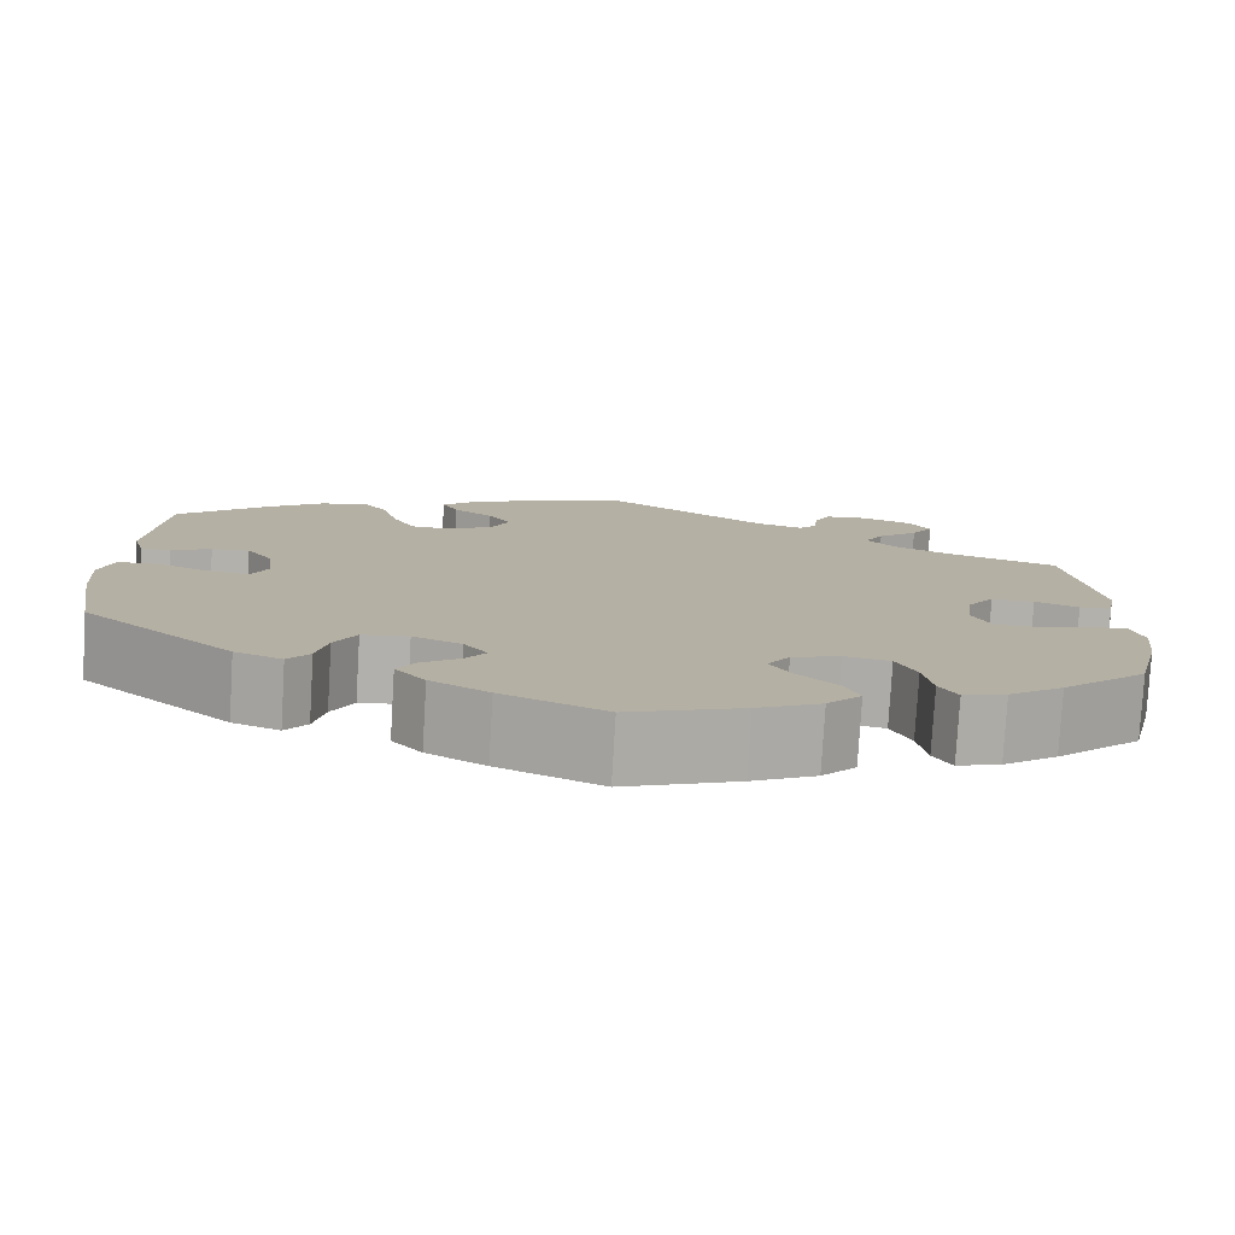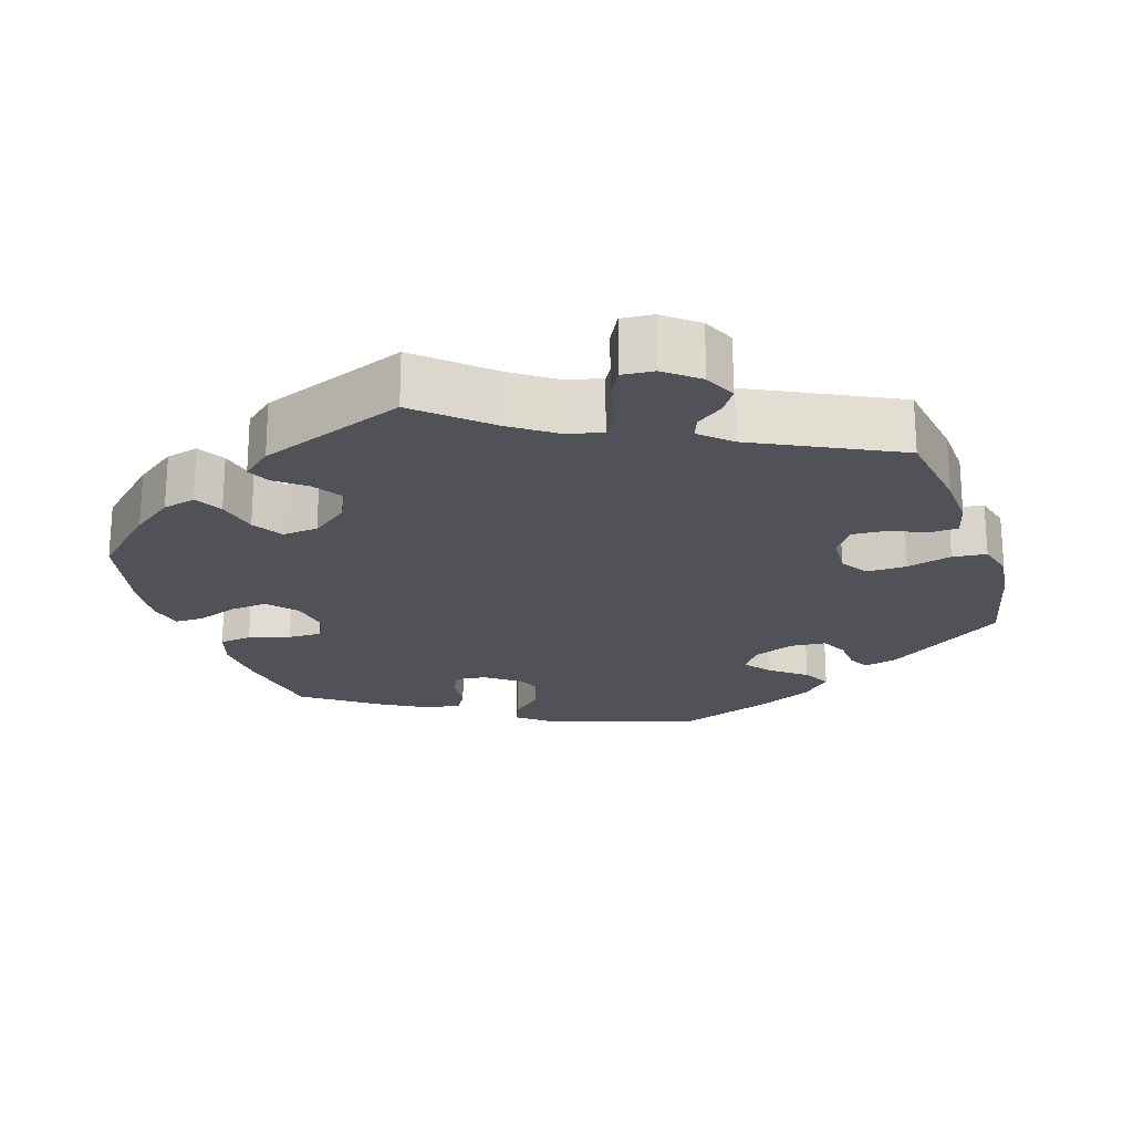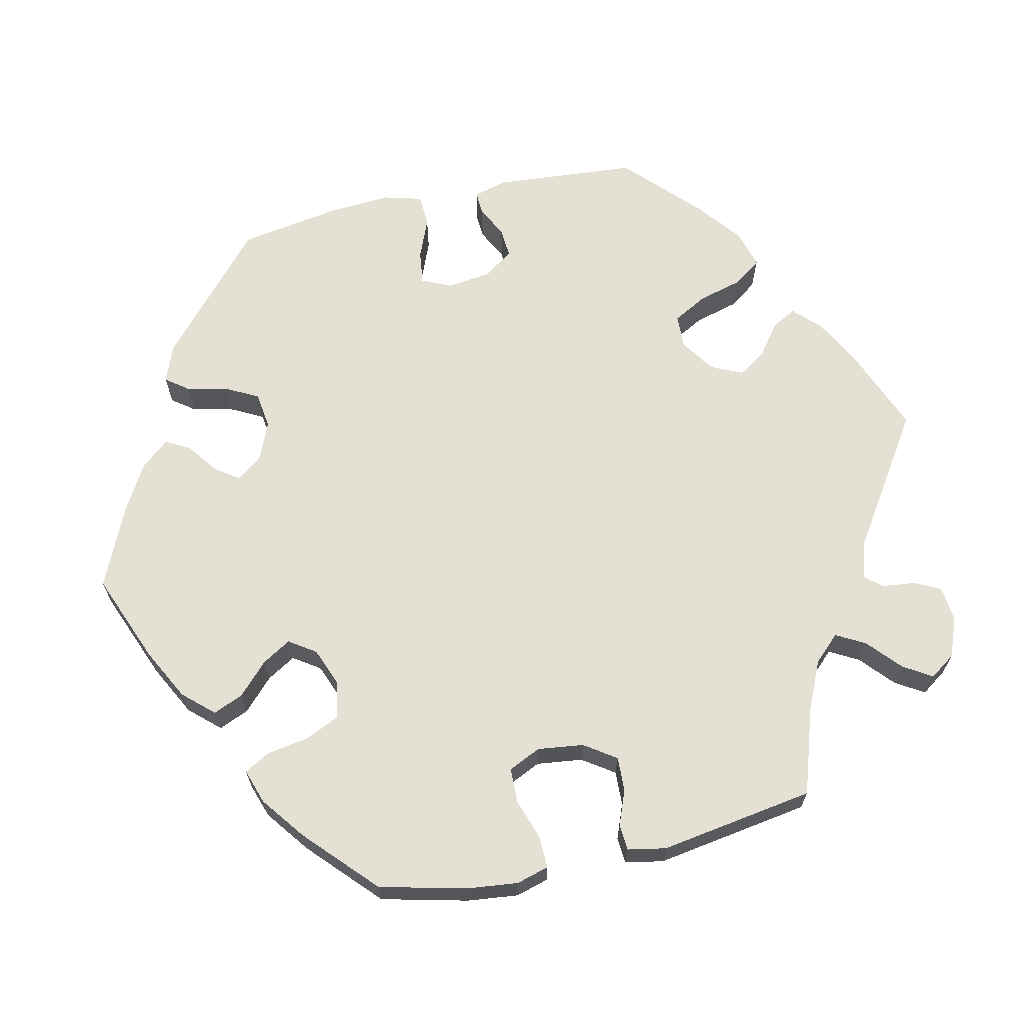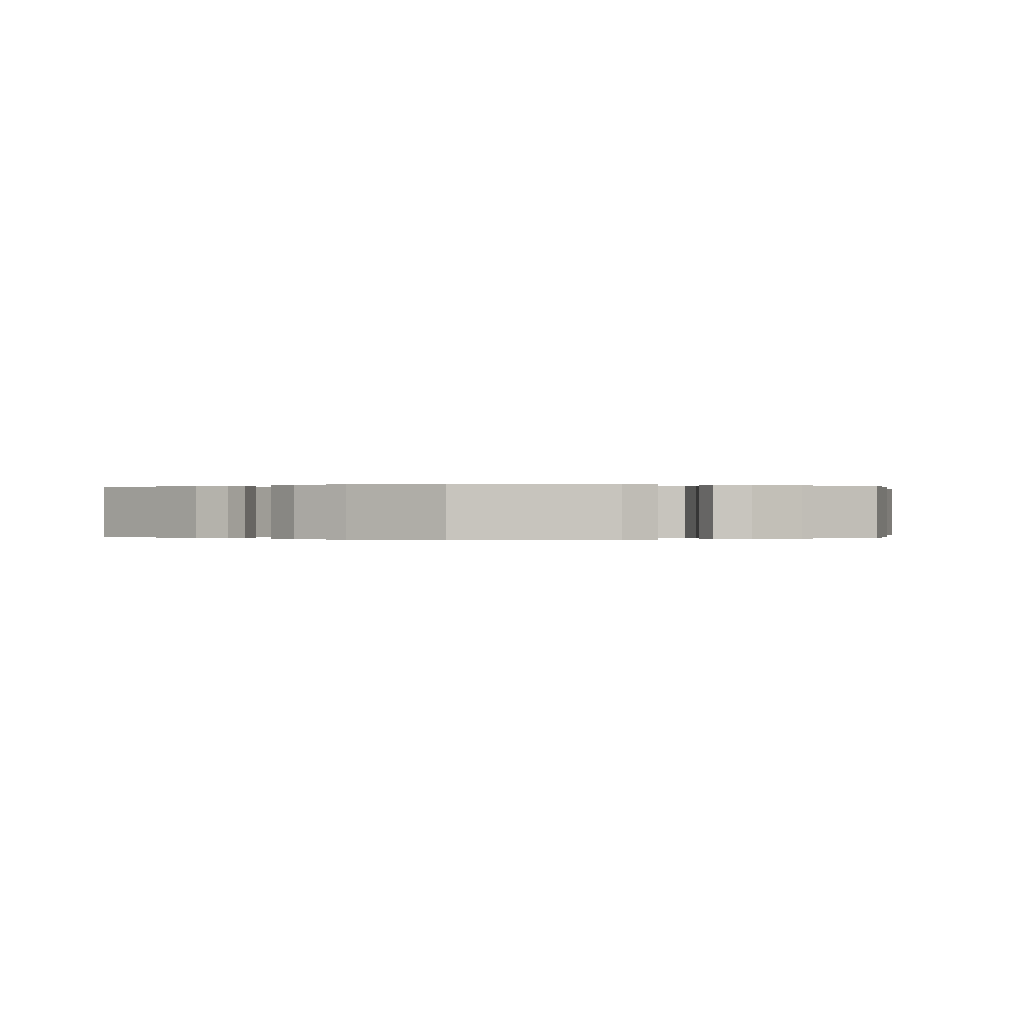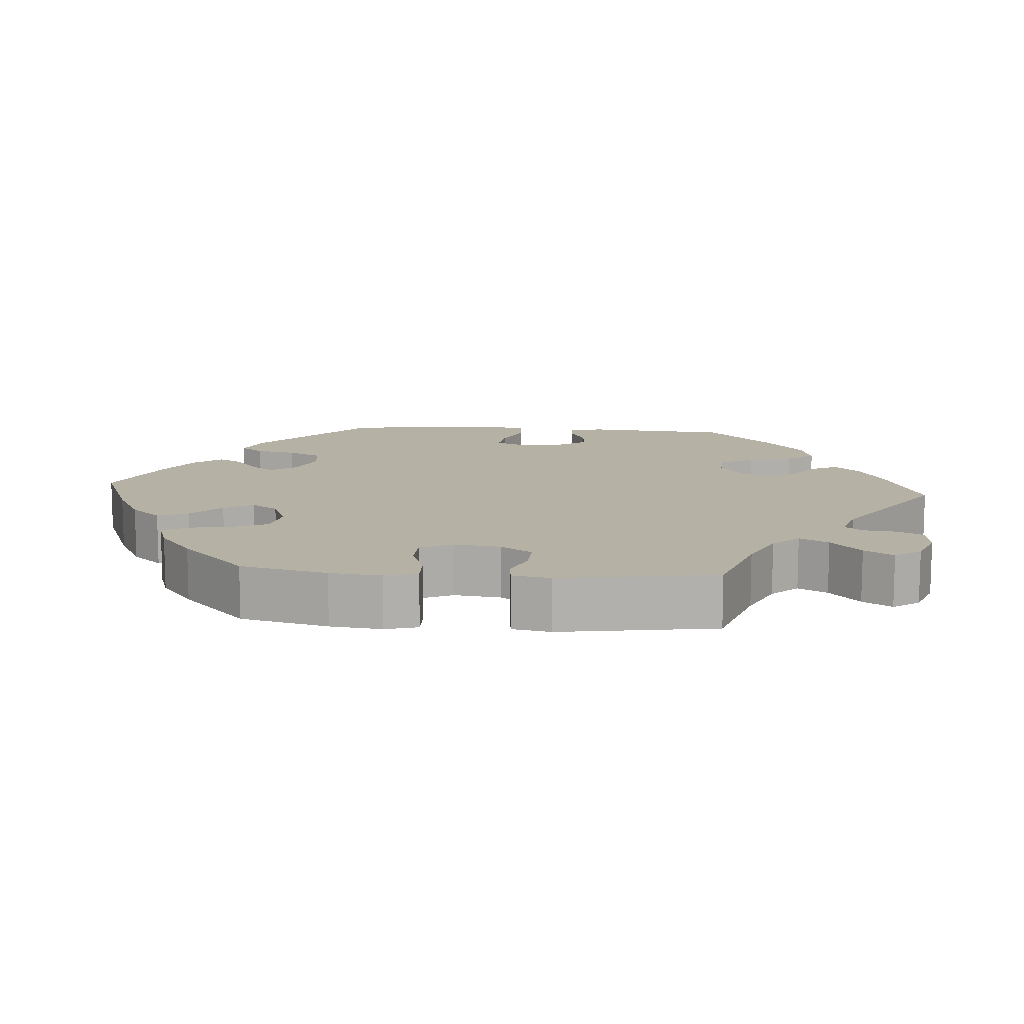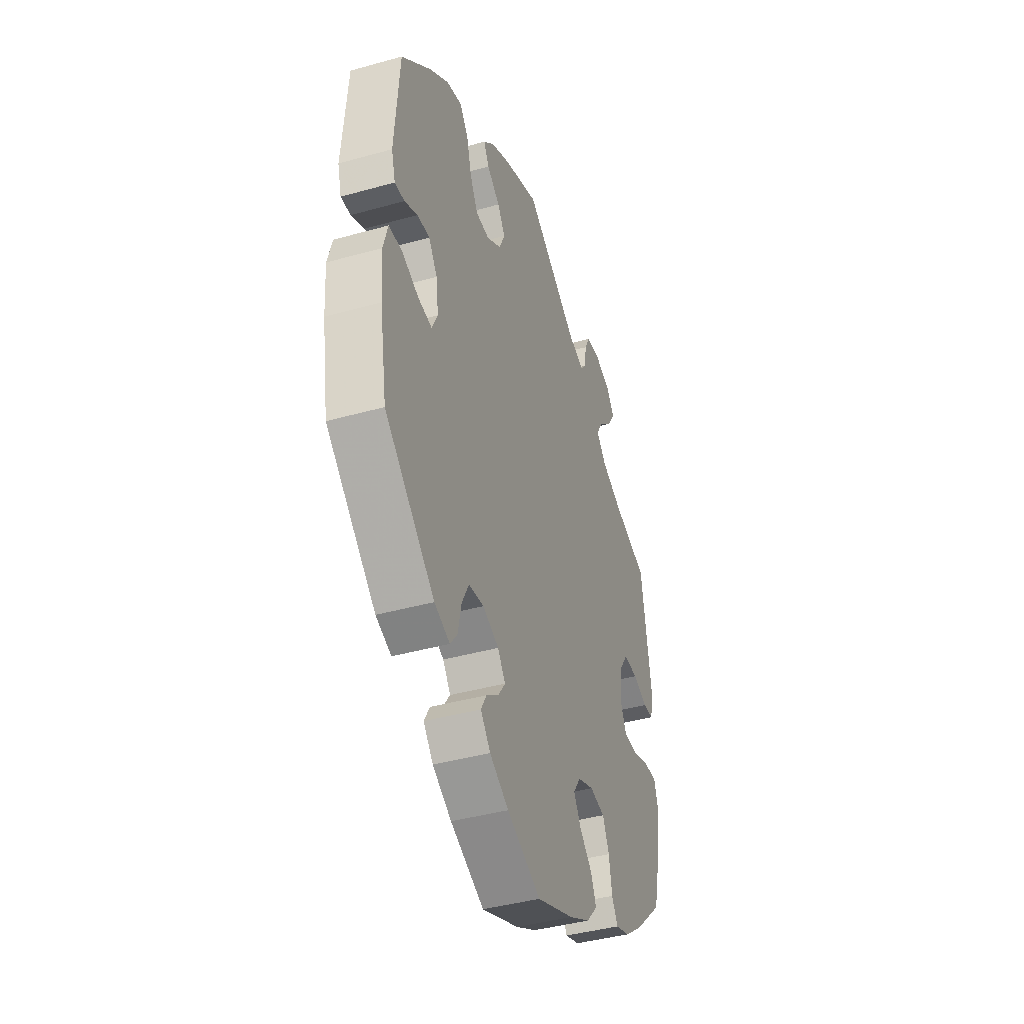
<metadata>
{"format":"obj","ext":"obj","renderer":"f3d","projection":"perspective","resolution":1024,"background":"white","views":[{"elev":-78.8,"azim":176.6,"up":"+Z"},{"elev":-21.4,"azim":-41.9,"up":"+Y"},{"elev":65.9,"azim":-102.6,"up":"+Y"},{"elev":-0.0,"azim":127.3,"up":"+Y"},{"elev":11.8,"azim":-85.5,"up":"+Y"},{"elev":-41.6,"azim":108.7,"up":"+Z"}]}
</metadata>
<code>
v 0.281 0.07 -0.389
v 0.507 0.07 -0.025
v 0.54 0.07 0.063
v -0.279 0.07 0.589
v 0.249 0.07 0.322
v 0.114 0.07 -0.569
v -0.561 0.07 -0.074
v -0.28 0.07 -0.32
v -0.315 0.07 0.416
v 0.293 0.07 -0.445
v -0.337 0.07 0.456
v -0.256 0.07 0.507
v 0.369 0.07 -0.457
v 0.403 0.07 -0.054
v -0.574 0.07 -0.119
v -0.441 0.07 -0.4
v 0.178 0.07 -0.532
v -0.566 0.07 -0.19
v -0.183 0.07 0.499
v 0.292 0.07 0.432
v 0 0.07 -0.62
v 0 0.07 0.62
v 0.567 0.07 -0.082
v -0.383 0.07 0.497
v 0.392 0.07 0.048
v -0.571 0.07 0.095
v -0.302 0.07 -0.368
v 0.421 0.07 0.09
v 0.202 0.07 0.32
v -0.217 0.07 -0.449
v -0.46 0.07 -0.094
v 0.119 0.07 0.573
v 0.204 0.07 0.468
v 0.154 0.07 0.352
v 0.552 0.07 -0.027
v 0.222 0.07 0.502
v -0.328 0.07 0.594
v -0.175 0.07 -0.331
v 0.507 0.07 0.065
v 0.186 0.07 0.538
v 0.192 0.07 -0.459
v 0.317 0.07 -0.477
v 0.373 0.07 0.455
v 0.126 0.07 -0.394
v -0.235 0.07 -0.491
v 0.16 0.07 0.435
v 0.152 0.07 -0.359
v 0.463 0.07 0.087
v 0.45 0.07 -0.048
v -0.398 0.07 0.016
v -0.261 0.07 0.553
v -0.312 0.07 -0.427
v 0.537 0.07 -0.31
v -0.39 0.07 -0.048
v 0.257 0.07 -0.343
v 0.537 0.07 0.31
v 0.384 0.07 -0.013
v 0.553 0.07 0.11
v -0.38 0.07 -0.446
v -0.561 0.07 0.042
v 0.134 0.07 0.396
v -0.236 0.07 0.483
v -0.383 0.07 0.573
v 0.149 0.07 -0.427
v 0.437 0.07 0.405
v 0.561 0.07 -0.167
v -0.525 0.07 0.039
v -0.349 0.07 0.38
v -0.15 0.07 -0.368
v -0.476 0.07 0.058
v -0.537 0.07 -0.31
v -0.174 0.07 -0.408
v -0.417 0.07 0.349
v -0.197 0.07 -0.533
v -0.517 0.07 -0.075
v 0.211 0.07 -0.493
v -0.408 0.07 0.537
v -0.126 0.07 -0.57
v -0.537 0.07 0.31
v -0.229 0.07 -0.31
v 0.32 0.07 0.47
v -0.428 0.07 0.06
v 0.275 0.07 0.37
v 0.206 0.07 -0.336
v -0.332 0.07 -0.462
v -0.411 0.07 -0.093
v 0.281 -0 -0.389
v 0.507 -0 -0.025
v 0.54 -0 0.063
v -0.279 -0 0.589
v 0.249 -0 0.322
v 0.114 -0 -0.569
v -0.561 -0 -0.074
v -0.28 -0 -0.32
v -0.315 -0 0.416
v 0.293 -0 -0.445
v -0.337 -0 0.456
v -0.256 -0 0.507
v 0.369 -0 -0.457
v 0.403 -0 -0.054
v -0.574 -0 -0.119
v -0.441 -0 -0.4
v 0.178 -0 -0.532
v -0.566 -0 -0.19
v -0.183 -0 0.499
v 0.292 -0 0.432
v 0 -0 -0.62
v 0 -0 0.62
v 0.567 -0 -0.082
v -0.383 -0 0.497
v 0.392 -0 0.048
v -0.571 -0 0.095
v -0.302 -0 -0.368
v 0.421 -0 0.09
v 0.202 -0 0.32
v -0.217 -0 -0.449
v -0.46 -0 -0.094
v 0.119 -0 0.573
v 0.204 -0 0.468
v 0.154 -0 0.352
v 0.552 -0 -0.027
v 0.222 -0 0.502
v -0.328 -0 0.594
v -0.175 -0 -0.331
v 0.507 -0 0.065
v 0.186 -0 0.538
v 0.192 -0 -0.459
v 0.317 -0 -0.477
v 0.373 -0 0.455
v 0.126 -0 -0.394
v -0.235 -0 -0.491
v 0.16 -0 0.435
v 0.152 -0 -0.359
v 0.463 -0 0.087
v 0.45 -0 -0.048
v -0.398 -0 0.016
v -0.261 -0 0.553
v -0.312 -0 -0.427
v 0.537 -0 -0.31
v -0.39 -0 -0.048
v 0.257 -0 -0.343
v 0.537 -0 0.31
v 0.384 -0 -0.013
v 0.553 -0 0.11
v -0.38 -0 -0.446
v -0.561 -0 0.042
v 0.134 -0 0.396
v -0.236 -0 0.483
v -0.383 -0 0.573
v 0.149 -0 -0.427
v 0.437 -0 0.405
v 0.561 -0 -0.167
v -0.525 -0 0.039
v -0.349 -0 0.38
v -0.15 -0 -0.368
v -0.476 -0 0.058
v -0.537 -0 -0.31
v -0.174 -0 -0.408
v -0.417 -0 0.349
v -0.197 -0 -0.533
v -0.517 -0 -0.075
v 0.211 -0 -0.493
v -0.408 -0 0.537
v -0.126 -0 -0.57
v -0.537 -0 0.31
v -0.229 -0 -0.31
v 0.32 -0 0.47
v -0.428 -0 0.06
v 0.275 -0 0.37
v 0.206 -0 -0.336
v -0.332 -0 -0.462
v -0.411 -0 -0.093
f 83 20 81 43
f 5 83 43 65
f 40 36 33 46
f 40 46 61
f 19 22 32 40
f 62 19 40 61
f 37 4 51 12
f 37 12 62
f 63 37 62
f 11 24 77 63
f 9 11 63 62
f 68 9 62 61
f 60 26 79 73
f 70 67 60 73
f 82 70 73 68
f 50 82 68 61
f 15 7 75 31
f 15 31 86
f 18 15 86
f 71 18 86
f 16 71 86
f 59 16 86 54
f 27 52 85 59
f 8 27 59 54
f 74 45 30 72
f 74 72 69
f 78 74 69
f 21 78 69
f 6 21 69
f 17 6 69 38
f 64 41 76 17
f 44 64 17 38
f 13 42 10 1
f 13 1 55
f 53 13 55
f 66 53 55 84
f 49 2 35 23
f 14 49 23 66
f 58 3 39 48
f 58 48 28
f 5 65 56 58
f 54 50 61 34
f 80 8 54 34
f 80 34 29
f 47 44 38 80
f 14 66 84 47
f 57 14 47 80
f 25 57 80 29
f 29 5 58 28
f 28 25 29
f 129 167 106 169
f 151 129 169 91
f 132 119 122 126
f 147 132 126
f 126 118 108 105
f 147 126 105 148
f 98 137 90 123
f 148 98 123
f 148 123 149
f 149 163 110 97
f 148 149 97 95
f 147 148 95 154
f 159 165 112 146
f 159 146 153 156
f 154 159 156 168
f 147 154 168 136
f 117 161 93 101
f 172 117 101
f 172 101 104
f 172 104 157
f 172 157 102
f 140 172 102 145
f 145 171 138 113
f 140 145 113 94
f 158 116 131 160
f 155 158 160
f 155 160 164
f 155 164 107
f 155 107 92
f 124 155 92 103
f 103 162 127 150
f 124 103 150 130
f 87 96 128 99
f 141 87 99
f 141 99 139
f 170 141 139 152
f 109 121 88 135
f 152 109 135 100
f 134 125 89 144
f 114 134 144
f 144 142 151 91
f 120 147 136 140
f 120 140 94 166
f 115 120 166
f 166 124 130 133
f 133 170 152 100
f 166 133 100 143
f 115 166 143 111
f 114 144 91 115
f 115 111 114
f 58 144 89 3
f 3 89 125 39
f 39 125 134 48
f 48 134 114 28
f 28 114 111 25
f 25 111 143 57
f 57 143 100 14
f 14 100 135 49
f 49 135 88 2
f 2 88 121 35
f 35 121 109 23
f 23 109 152 66
f 66 152 139 53
f 53 139 99 13
f 13 99 128 42
f 42 128 96 10
f 10 96 87 1
f 1 87 141 55
f 55 141 170 84
f 84 170 133 47
f 47 133 130 44
f 44 130 150 64
f 64 150 127 41
f 41 127 162 76
f 76 162 103 17
f 17 103 92 6
f 6 92 107 21
f 21 107 164 78
f 78 164 160 74
f 74 160 131 45
f 45 131 116 30
f 30 116 158 72
f 72 158 155 69
f 69 155 124 38
f 38 124 166 80
f 80 166 94 8
f 8 94 113 27
f 27 113 138 52
f 52 138 171 85
f 85 171 145 59
f 59 145 102 16
f 16 102 157 71
f 71 157 104 18
f 18 104 101 15
f 15 101 93 7
f 7 93 161 75
f 75 161 117 31
f 31 117 172 86
f 86 172 140 54
f 54 140 136 50
f 50 136 168 82
f 82 168 156 70
f 70 156 153 67
f 67 153 146 60
f 60 146 112 26
f 26 112 165 79
f 79 165 159 73
f 73 159 154 68
f 68 154 95 9
f 9 95 97 11
f 11 97 110 24
f 24 110 163 77
f 77 163 149 63
f 63 149 123 37
f 37 123 90 4
f 4 90 137 51
f 51 137 98 12
f 12 98 148 62
f 62 148 105 19
f 19 105 108 22
f 22 108 118 32
f 32 118 126 40
f 40 126 122 36
f 36 122 119 33
f 33 119 132 46
f 46 132 147 61
f 61 147 120 34
f 34 120 115 29
f 29 115 91 5
f 5 91 169 83
f 83 169 106 20
f 20 106 167 81
f 81 167 129 43
f 43 129 151 65
f 65 151 142 56
f 56 142 144 58

</code>
